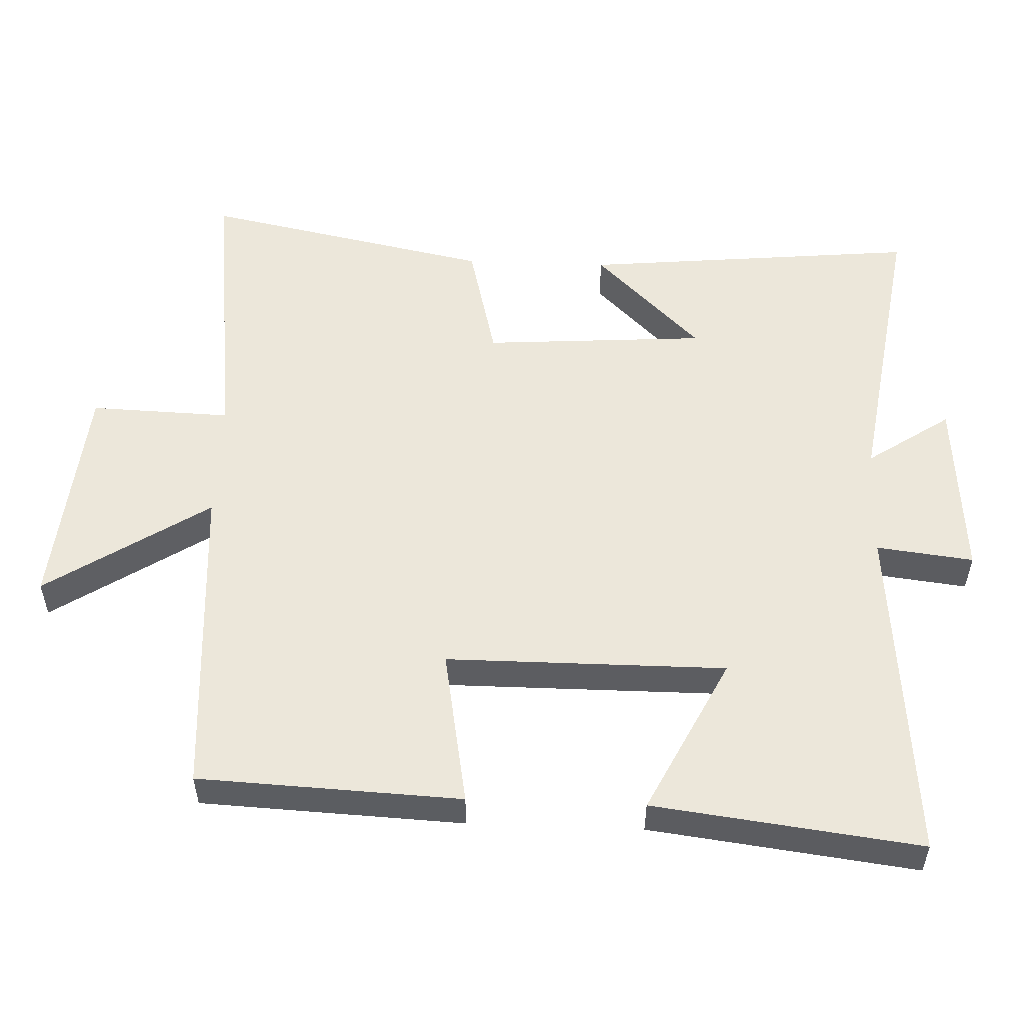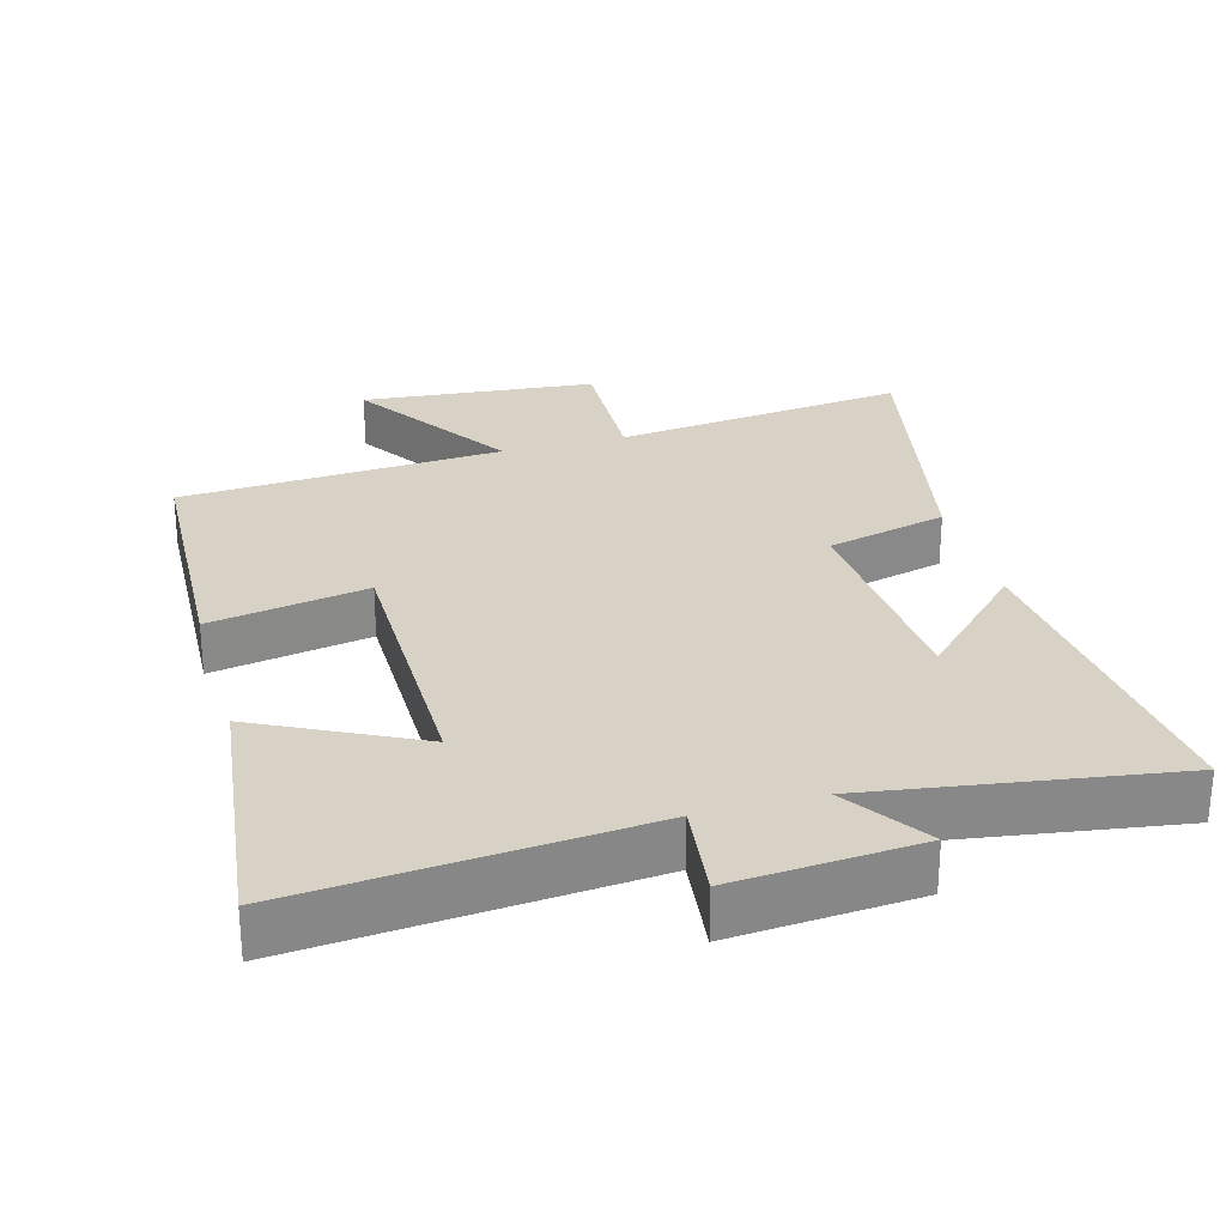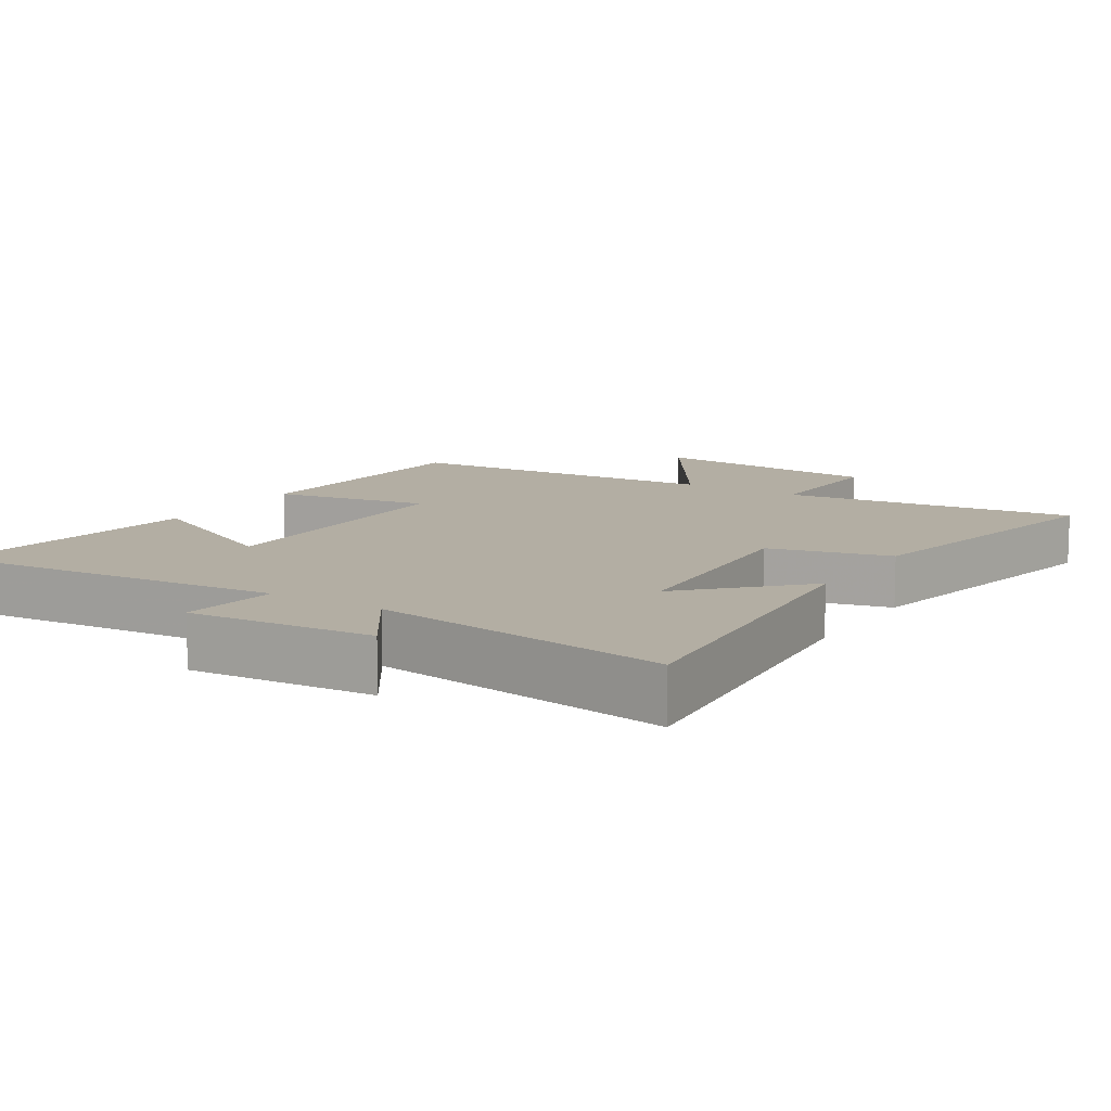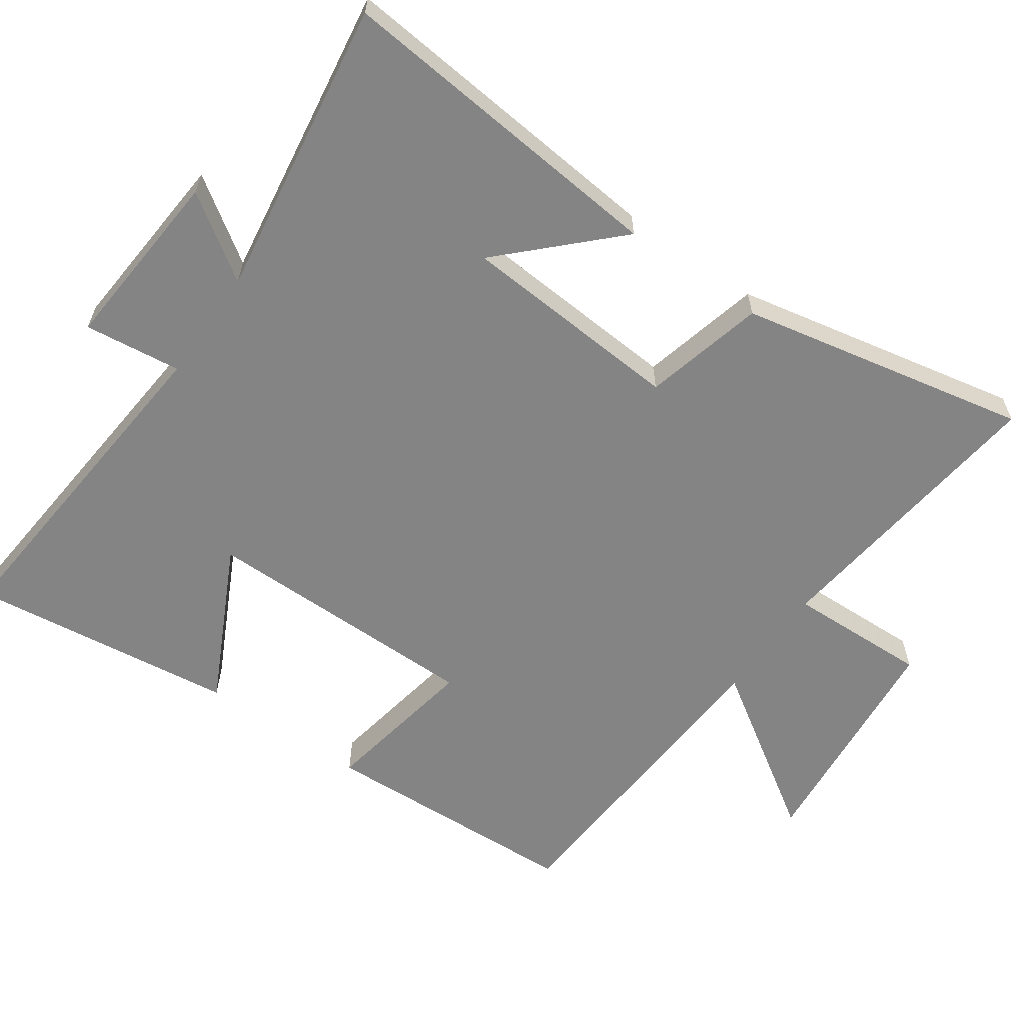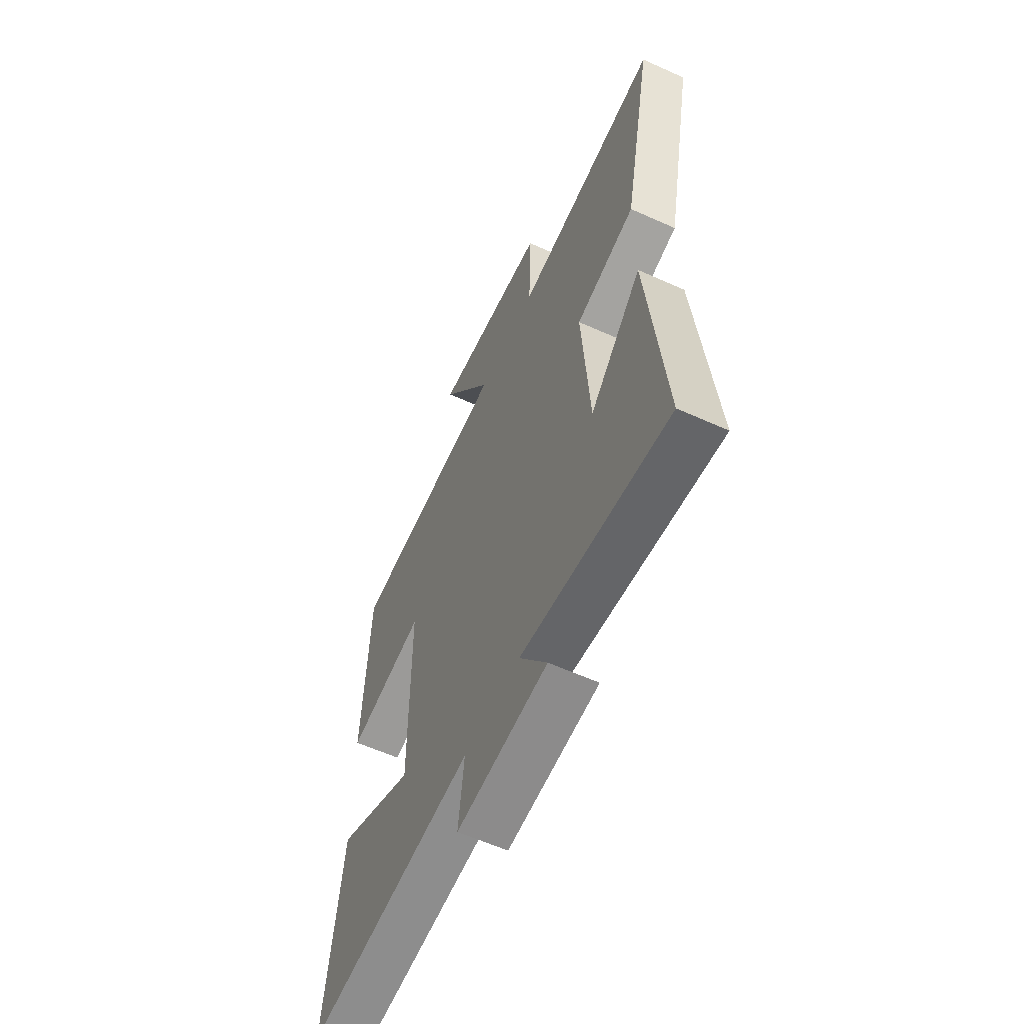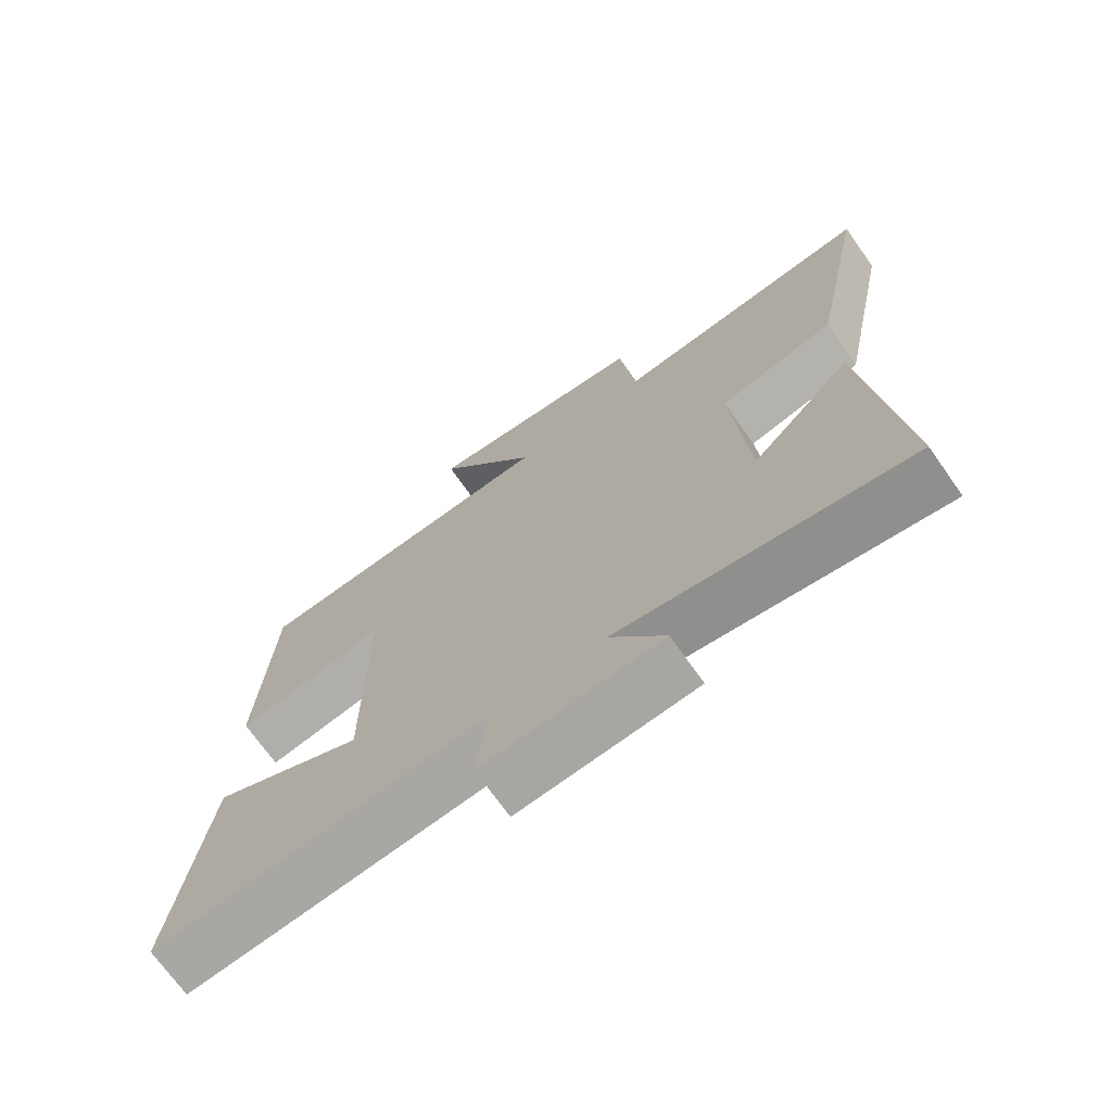
<metadata>
{"format":"obj","ext":"obj","renderer":"f3d","projection":"perspective","resolution":1024,"background":"white","views":[{"elev":53.8,"azim":92.2,"up":"+Y"},{"elev":27.5,"azim":164.3,"up":"+Y"},{"elev":11.0,"azim":-147.9,"up":"+Y"},{"elev":-61.3,"azim":-125.1,"up":"+Y"},{"elev":-59.9,"azim":-114.8,"up":"+Z"},{"elev":-71.4,"azim":-144.7,"up":"+Z"}]}
</metadata>
<code>
v -0.547 0.07 -0.566
v -0.5 0.07 -0.08
v -0.348 0.07 -0.233
v -0.326 0.07 0.089
v -0.5 0.07 0.132
v -0.586 0.07 0.55
v -0.162 0.07 0.5
v -0.169 0.07 0.703
v 0.169 0.07 0.735
v 0.016 0.07 0.5
v 0.482 0.07 0.471
v 0.5 0.07 0.092
v 0.273 0.07 0.132
v 0.273 0.07 -0.272
v 0.5 0.07 -0.158
v 0.549 0.07 -0.543
v 0.052 0.07 -0.5
v 0.069 0.07 -0.64
v -0.197 0.07 -0.62
v -0.116 0.07 -0.5
v -0.547 0 -0.566
v -0.5 0 -0.08
v -0.348 0 -0.233
v -0.326 0 0.089
v -0.5 0 0.132
v -0.586 0 0.55
v -0.162 0 0.5
v -0.169 0 0.703
v 0.169 0 0.735
v 0.016 0 0.5
v 0.482 0 0.471
v 0.5 0 0.092
v 0.273 0 0.132
v 0.273 0 -0.272
v 0.5 0 -0.158
v 0.549 0 -0.543
v 0.052 0 -0.5
v 0.069 0 -0.64
v -0.197 0 -0.62
v -0.116 0 -0.5
f 17 18 19 20
f 14 15 16 17
f 13 14 17 20
f 10 11 12 13
f 10 13 20
f 7 8 9 10
f 7 10 20
f 4 5 6 7
f 3 4 7 20
f 1 2 3 20
f 40 39 38 37
f 37 36 35 34
f 40 37 34 33
f 33 32 31 30
f 40 33 30
f 30 29 28 27
f 40 30 27
f 27 26 25 24
f 40 27 24 23
f 40 23 22 21
f 1 21 22 2
f 2 22 23 3
f 3 23 24 4
f 4 24 25 5
f 5 25 26 6
f 6 26 27 7
f 7 27 28 8
f 8 28 29 9
f 9 29 30 10
f 10 30 31 11
f 11 31 32 12
f 12 32 33 13
f 13 33 34 14
f 14 34 35 15
f 15 35 36 16
f 16 36 37 17
f 17 37 38 18
f 18 38 39 19
f 19 39 40 20
f 20 40 21 1

</code>
